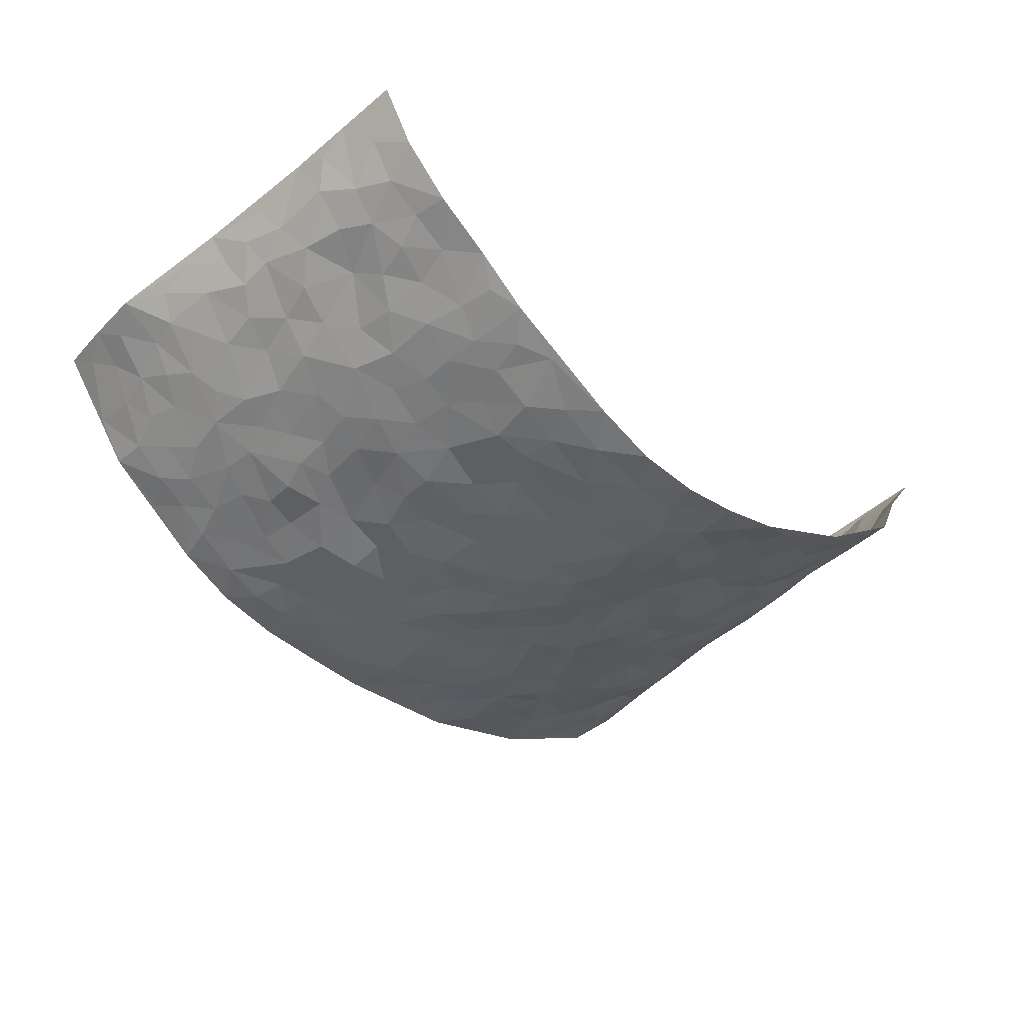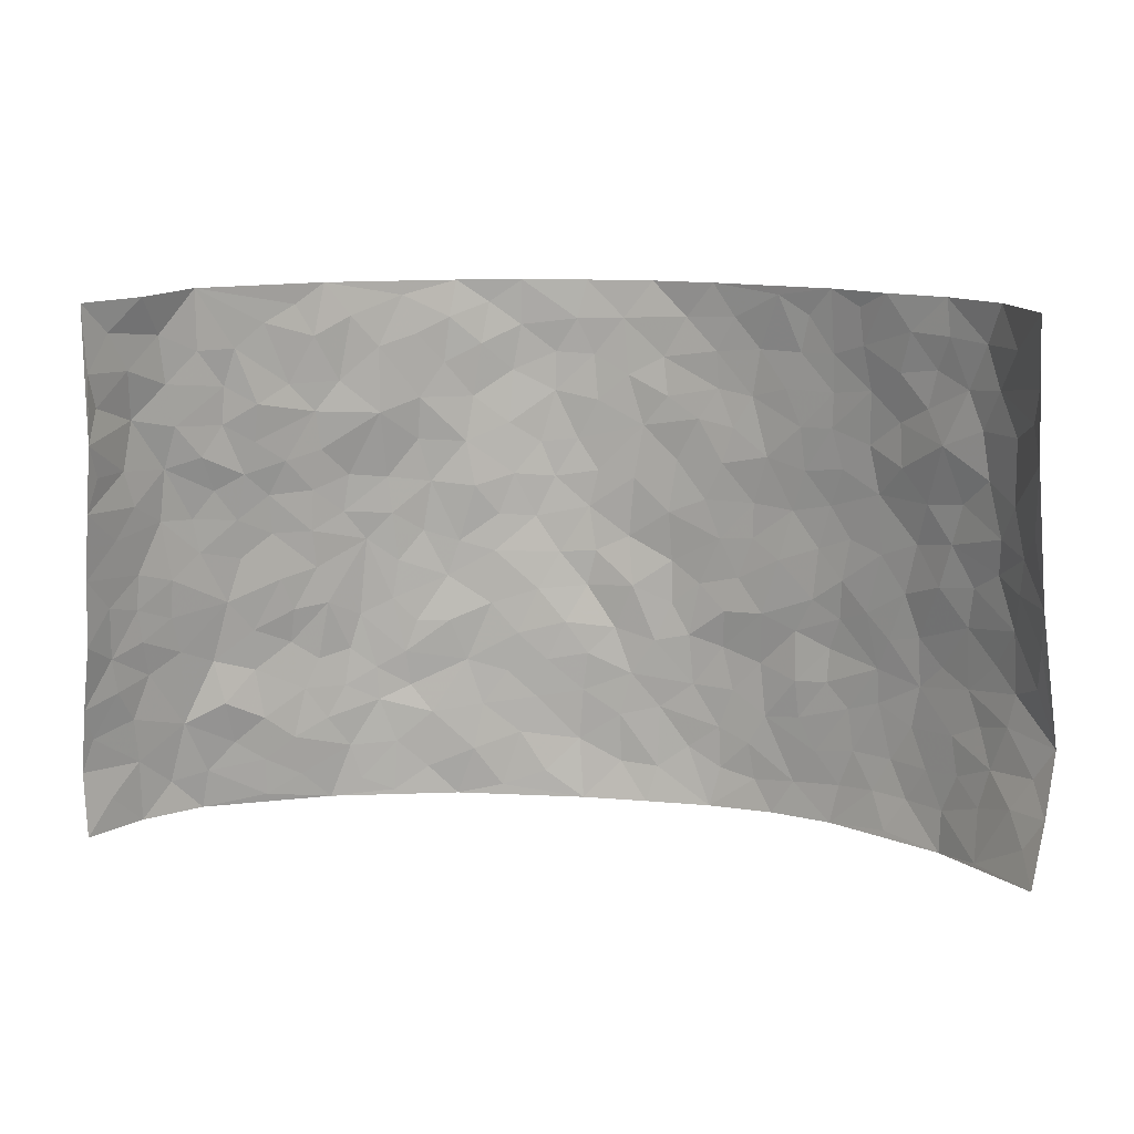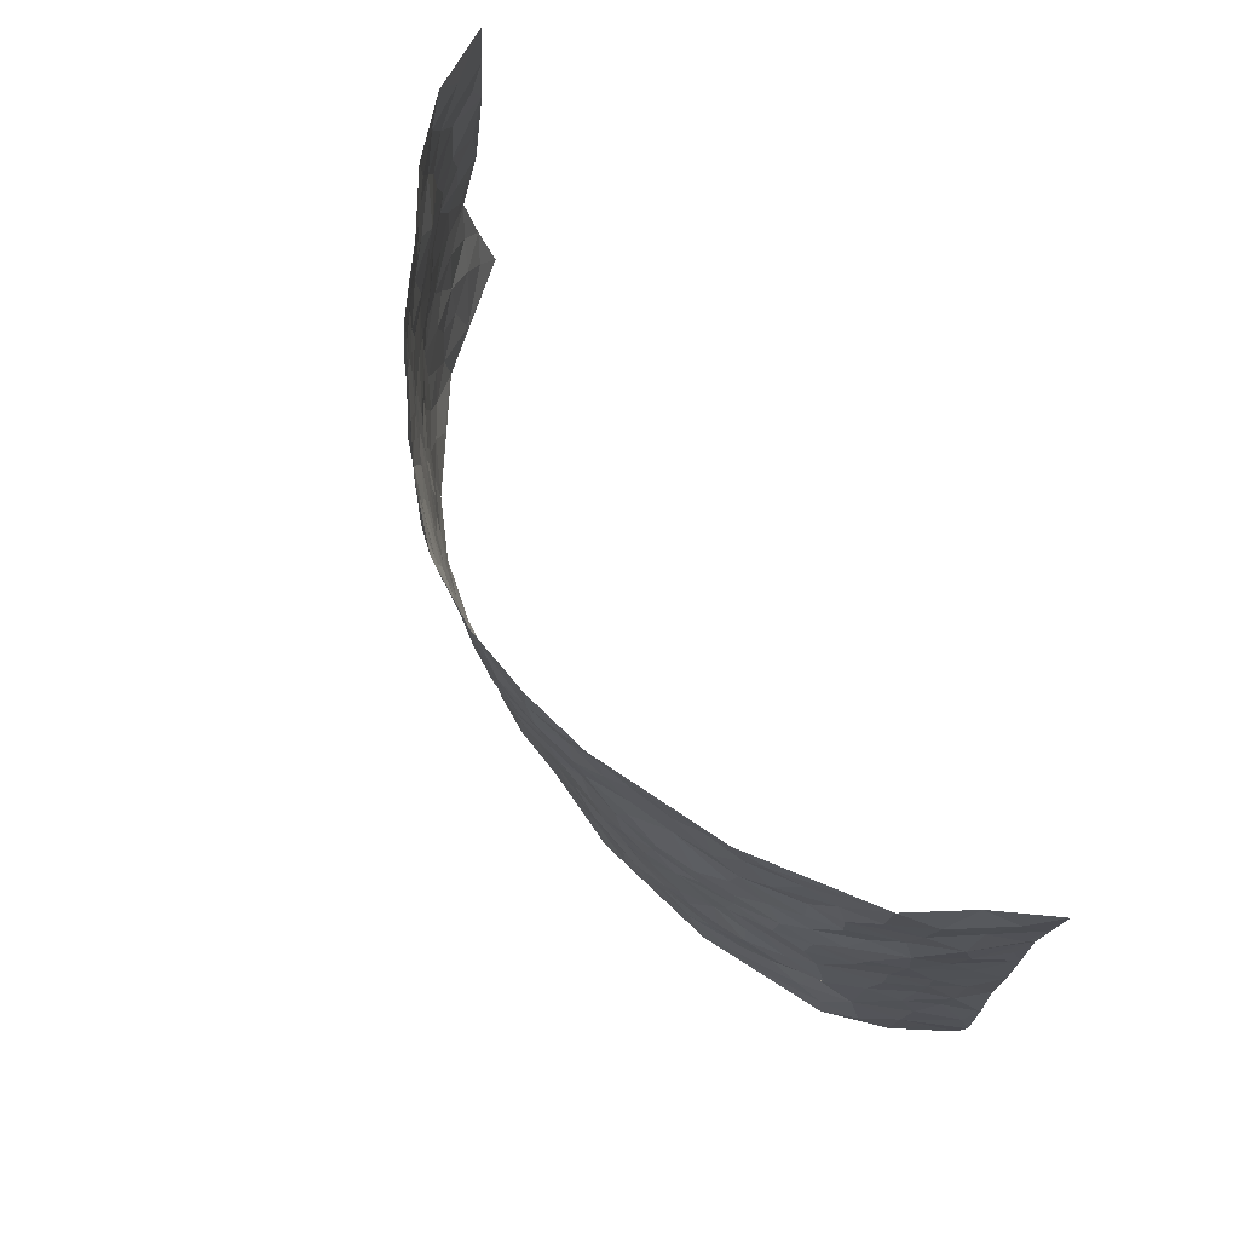
<metadata>
{"format":"obj","ext":"obj","renderer":"f3d","projection":"perspective","resolution":1024,"background":"white","views":[{"elev":-41.1,"azim":136.1,"up":"+Z"},{"elev":12.9,"azim":8.8,"up":"+Y"},{"elev":76.5,"azim":-121.5,"up":"+Y"}]}
</metadata>
<code>
v -0.862 0.0007843 0.2531
v -0.7992 0.9906 0.3257
v 0.8338 0.01506 0.3026
v 0.8042 1 0.3178
v -0.7273 0.3924 0.1343
v -0.8263 0.4946 0.292
v -0.7684 0.3566 0.1796
v 0.002086 -0.001795 -0.1229
v -0.8517 0.2484 0.2681
v -0.8102 0.3358 0.2292
v -0.7047 0.004501 0.06406
v -0.8664 0.1255 0.2537
v -0.6732 0.294 0.06415
v -0.7932 0.004411 0.1512
v -0.7663 0.2891 0.1586
v -0.4817 0.001525 -0.04493
v -0.8473 0.1876 0.2434
v -0.2902 0.165 -0.09927
v -0.7186 0.3227 0.1138
v -0.7915 0.1217 0.162
v -0.8291 0.06497 0.2104
v -0.7503 0.06697 0.1069
v -0.6438 0.1296 0.04139
v -0.6913 0.0777 0.06422
v -0.7926 0.2079 0.1783
v -0.8065 0.2687 0.2148
v -0.7229 0.1795 0.09889
v -0.6533 0.2114 0.0627
v -0.7665 0.4861 0.1918
v -0.8336 0.3702 0.2835
v -0.665 0.9979 0.1183
v -0.5213 0.2229 -0.0222
v 0.2641 0.1547 -0.1152
v -0.8009 0.7422 0.3149
v -0.3618 0.3913 -0.08715
v -0.701 0.7515 0.1474
v -0.7113 0.8299 0.1618
v -0.5552 0.4424 0.004541
v -0.5694 0.6054 0.01722
v -0.466 0.9972 -0.02798
v -0.7975 0.6809 0.2888
v -0.622 0.5628 0.04967
v -0.3745 0.7523 -0.06489
v -0.4963 0.28 -0.03598
v -0.4502 0.2243 -0.05339
v -0.4828 0.1622 -0.03729
v -0.4346 0.6356 -0.05535
v -0.3599 0.5576 -0.08734
v 0.1674 0.4705 -0.1438
v -0.3314 0.2185 -0.09674
v -0.2074 0.6071 -0.1259
v -0.3676 0.6273 -0.0856
v -0.2992 0.0552 -0.09721
v -0.5855 0.7098 0.04366
v -0.3894 0.1926 -0.07535
v -0.7614 0.6151 0.2088
v -0.03631 0.344 -0.1388
v 0.05936 0.3351 -0.1462
v 0.2956 0.4496 -0.108
v -0.09527 0.5468 -0.1556
v -0.1643 0.5522 -0.139
v 0.09268 0.6263 -0.1574
v -0.604 0.347 0.02526
v -0.6897 0.5737 0.1066
v -0.7939 0.8039 0.29
v -0.5406 0.1298 -0.00725
v -0.3626 0.011 -0.07726
v -0.7214 0.4651 0.1384
v -0.5905 0.1738 0.01977
v -0.5935 0.01941 0.0122
v -0.2435 -0.0002201 -0.1085
v -0.5932 0.08982 0.01462
v -0.5319 0.05373 -0.01729
v -0.4243 0.03676 -0.06069
v -0.4432 0.1034 -0.05587
v -0.7719 0.6825 0.2283
v -0.7975 0.8667 0.3127
v -0.6811 0.509 0.09649
v -0.0009684 0.9943 -0.1816
v -0.7229 0.6741 0.1528
v -0.5446 0.316 -0.01568
v -0.4934 0.4605 -0.02741
v 0.006627 0.5667 -0.1642
v -0.04872 0.4779 -0.1547
v 0.004188 0.4147 -0.1554
v -0.1219 0.125 -0.124
v -0.5376 0.6694 0.009722
v -0.7875 0.5582 0.2417
v -0.6664 0.6898 0.1094
v -0.441 0.296 -0.06098
v -0.606 0.2687 0.02053
v -0.4783 0.6873 -0.02413
v -0.1716 0.4811 -0.1327
v -0.2608 0.4326 -0.1189
v -0.6055 0.6488 0.04902
v -0.007976 0.1127 -0.138
v -0.4073 0.509 -0.07181
v -0.3395 0.2859 -0.09136
v -0.2388 0.5 -0.1241
v -0.1783 0.3791 -0.1269
v -0.8141 0.6179 0.3039
v -0.6542 0.6227 0.08103
v -0.7333 0.5783 0.1553
v -0.3572 0.1084 -0.08122
v -0.4997 0.532 -0.02027
v -0.644 0.4068 0.05527
v -0.1276 0.3208 -0.1291
v -0.1473 0.2461 -0.1271
v -0.4955 0.6102 -0.02073
v 0.1092 0.7255 -0.1605
v -0.001029 0.2108 -0.1386
v -0.07044 0.2698 -0.133
v 0.007443 0.284 -0.1386
v -0.4215 0.3622 -0.06861
v -0.1942 0.1806 -0.1178
v -0.6201 0.4885 0.03979
v -0.5351 0.3812 -0.01003
v -0.4756 0.3907 -0.03621
v -0.3053 0.5213 -0.1104
v -0.2554 0.3471 -0.1086
v -0.3506 0.4651 -0.09239
v -0.2245 0.2678 -0.1186
v -0.08884 0.4073 -0.1394
v -0.5676 0.5311 0.009147
v -0.09021 0.195 -0.131
v -0.2109 0.09152 -0.1086
v -0.3935 0.2568 -0.07589
v -0.8047 0.4341 0.2416
v -0.7716 0.4189 0.1902
v 0.09271 0.4191 -0.1421
v 0.2122 0.2346 -0.1272
v 0.08385 0.5125 -0.1576
v 0.02035 0.4832 -0.1573
v 0.1681 0.3895 -0.14
v 0.7226 0.5036 0.1402
v 0.2211 0.431 -0.1301
v 0.2685 0.3119 -0.1198
v 0.1604 0.5636 -0.1425
v 0.1231 0.9949 -0.1749
v -0.2895 0.6168 -0.1124
v 0.4058 0.8813 -0.06022
v 0.4579 1.001 -0.02152
v -0.2113 0.7774 -0.137
v -0.0589 0.8595 -0.1759
v -0.3182 0.3459 -0.09839
v -0.4455 0.5648 -0.05145
v -0.0721 0.04959 -0.1216
v -0.1564 0.0194 -0.115
v 0.125 -0.001168 -0.1158
v 0.01344 0.8559 -0.1767
v -0.01642 0.6954 -0.1723
v 0.4162 0.1974 -0.06016
v 0.3416 0.2894 -0.09604
v 0.5608 0.5305 0.02036
v 0.5042 0.5499 -0.01674
v 0.4492 0.1365 -0.04722
v 0.5092 0.2299 -0.01923
v 0.4074 0.3625 -0.06516
v 0.02334 0.6364 -0.166
v -0.05928 0.6232 -0.1649
v -0.1451 0.7261 -0.151
v -0.08668 0.6891 -0.1643
v -0.06022 0.7864 -0.1724
v -0.1354 0.6293 -0.1475
v 0.02131 0.7703 -0.1709
v 0.2388 0.9966 -0.1342
v -0.01914 0.9225 -0.1759
v -0.2623 0.8431 -0.1164
v -0.1953 0.8768 -0.1386
v -0.3054 0.778 -0.09738
v -0.2409 0.9954 -0.1322
v -0.224 0.6924 -0.1279
v -0.3113 0.6982 -0.1029
v -0.1396 0.8256 -0.1615
v -0.1217 0.9945 -0.1631
v 0.2154 0.7442 -0.1345
v 0.174 0.6641 -0.1468
v 0.3229 0.5945 -0.1013
v 0.2593 0.5211 -0.1179
v 0.262 0.6643 -0.1174
v 0.4079 0.7455 -0.05764
v 0.3464 0.6839 -0.08782
v 0.2813 0.732 -0.1154
v 0.06896 0.9255 -0.175
v 0.07923 0.8198 -0.1679
v 0.1462 0.8551 -0.1633
v 0.247 0.8713 -0.132
v 0.3165 0.7921 -0.1083
v 0.2302 0.5934 -0.1266
v -0.7542 0.8629 0.2341
v -0.6304 0.816 0.07675
v -0.7599 0.7718 0.2123
v -0.7251 0.9923 0.2266
v -0.7729 0.934 0.2722
v -0.7165 0.9196 0.174
v -0.6662 0.8847 0.1137
v -0.5627 0.9287 0.03865
v -0.6098 0.8849 0.07056
v -0.6357 0.7451 0.07743
v -0.5276 0.8134 0.009945
v -0.5768 0.7803 0.0479
v -0.4836 0.8999 -0.01275
v -0.3749 0.8765 -0.06515
v -0.5136 0.9596 0.003098
v -0.4445 0.8148 -0.03845
v -0.4217 0.9351 -0.04454
v -0.334 0.9702 -0.08911
v -0.4861 0.7598 -0.0155
v -0.3094 0.8985 -0.09475
v -0.2518 0.9277 -0.1195
v 0.1552 0.7825 -0.1526
v 0.2521 0.8023 -0.1301
v 0.1885 0.9306 -0.1576
v 0.3788 0.8129 -0.07347
v 0.3297 0.8804 -0.1024
v 0.3621 0.983 -0.07322
v 0.281 0.9367 -0.1179
v 0.419 0.9497 -0.05014
v 0.3718 0.4933 -0.07547
v 0.322 0.528 -0.1004
v 0.467 0.6063 -0.03665
v 0.4176 0.6657 -0.05663
v 0.3966 0.5886 -0.07053
v 0.3528 0.189 -0.08735
v 0.4718 0.3372 -0.04211
v 0.4464 0.5238 -0.04723
v 0.3423 0.3874 -0.08606
v -0.124 0.9105 -0.1645
v -0.182 0.9542 -0.15
v 0.3215 0.1316 -0.09508
v 0.5811 0.01859 0.03977
v 0.2031 0.3302 -0.1301
v 0.2702 0.3831 -0.1113
v 0.564 0.2515 0.008702
v 0.6584 1.003 0.1215
v 0.8657 0.2584 0.2675
v 0.4672 0.814 -0.02674
v 0.6633 0.493 0.0977
v 0.4656 0.7491 -0.0286
v 0.8332 0.505 0.2923
v 0.6369 0.2985 0.05425
v 0.4912 0.4709 -0.02172
v 0.7203 0.3171 0.1253
v 0.5377 0.4189 0.004236
v 0.4799 0.004561 -0.02915
v 0.09241 0.2476 -0.1383
v 0.4958 0.07941 -0.02647
v 0.1368 0.3151 -0.1361
v 0.4087 0.2677 -0.05943
v 0.7868 0.2725 0.1958
v 0.6054 0.4665 0.04618
v 0.5576 0.08565 0.01278
v 0.4378 0.4275 -0.04899
v 0.5794 0.3757 0.02691
v 0.2895 0.2309 -0.1103
v 0.4676 0.2737 -0.03904
v 0.2682 0.07575 -0.1115
v 0.3685 0.001182 -0.07997
v 0.248 -0.0006236 -0.1067
v 0.205 0.1113 -0.1247
v 0.07123 0.1652 -0.1356
v 0.1482 0.1852 -0.1335
v 0.5893 0.1513 0.02597
v 0.7155 0.4294 0.1276
v 0.6953 0.2267 0.1094
v 0.6195 0.08471 0.05198
v 0.6332 0.3897 0.05657
v 0.6746 0.3444 0.08481
v 0.7985 0.3334 0.2015
v 0.6823 0.5737 0.1161
v 0.6525 0.1505 0.07519
v 0.7066 0.1556 0.1224
v 0.7648 0.3744 0.169
v 0.8312 0.3563 0.2479
v 0.7913 0.4456 0.2068
v 0.5606 0.3166 0.009842
v 0.7437 0.1131 0.1672
v 0.3343 0.06169 -0.09293
v 0.4094 0.06928 -0.06726
v 0.07376 0.07272 -0.1333
v 0.1458 0.06799 -0.1252
v 0.8135 0.7527 0.3073
v 0.6823 0.08437 0.1042
v 0.625 0.22 0.04805
v 0.8332 0.4306 0.2699
v 0.7956 0.5149 0.2307
v 0.7421 0.2568 0.1476
v 0.52 0.1512 -0.01462
v 0.6802 0.007186 0.112
v 0.4891 0.3972 -0.02926
v 0.8178 0.0748 0.2623
v 0.8523 0.1361 0.2828
v 0.7616 0.1876 0.1754
v 0.795 0.1346 0.2258
v 0.7409 0.01773 0.1852
v 0.8313 0.1965 0.2443
v 0.6233 0.5611 0.06171
v 0.6378 0.6379 0.08465
v 0.5542 0.6397 0.01737
v 0.7394 0.6984 0.1736
v 0.5871 0.7753 0.05023
v 0.8128 0.6294 0.2809
v 0.6985 0.6484 0.131
v 0.7628 0.6016 0.192
v 0.6598 0.7483 0.1231
v 0.7619 0.5372 0.1802
v 0.7997 0.5796 0.2409
v 0.7815 0.665 0.2249
v 0.5922 0.6961 0.05801
v 0.5344 0.727 0.009062
v 0.4868 0.6771 -0.01938
v 0.7503 0.8571 0.2011
v 0.6471 0.8761 0.1033
v 0.7257 0.7828 0.1672
v 0.7798 0.783 0.234
v 0.7003 0.8493 0.1479
v 0.8077 0.8765 0.3099
v 0.6332 0.8068 0.09255
v 0.8026 0.8148 0.2871
v 0.6655 0.9364 0.1262
v 0.7463 1.003 0.2081
v 0.5552 1.001 0.05378
v 0.7272 0.9309 0.1777
v 0.7732 0.9318 0.2517
v 0.5995 0.9385 0.07982
v 0.5179 0.9046 0.01423
v 0.4653 0.8835 -0.02522
v 0.5096 0.9725 0.01285
v 0.5343 0.825 0.01539
v 0.5837 0.8642 0.06115
f 29 6 128
f 12 21 20
f 26 10 9
f 55 45 46
f 27 19 15
f 26 9 17
f 101 6 88
f 12 1 21
f 7 15 19
f 125 86 96
f 84 123 85
f 129 29 128
f 25 27 15
f 12 20 17
f 73 75 66
f 22 14 11
f 26 17 25
f 9 12 17
f 25 15 26
f 5 129 7
f 52 146 48
f 55 18 50
f 7 19 5
f 20 27 25
f 124 82 105
f 41 76 34
f 20 14 22
f 14 20 21
f 14 21 1
f 24 22 11
f 24 27 22
f 72 66 69
f 69 32 91
f 70 24 11
f 24 23 27
f 17 20 25
f 27 20 22
f 10 15 7
f 10 26 15
f 23 28 27
f 27 13 19
f 28 23 69
f 13 27 28
f 119 121 94
f 10 7 129
f 6 30 128
f 9 10 30
f 36 192 80
f 80 102 89
f 118 81 44
f 64 103 78
f 115 126 86
f 45 32 46
f 91 63 13
f 129 68 29
f 95 87 54
f 95 54 199
f 202 40 204
f 82 97 105
f 29 88 6
f 18 55 104
f 148 126 71
f 38 82 124
f 50 18 122
f 117 82 38
f 5 19 106
f 82 117 118
f 80 64 102
f 127 45 55
f 194 77 190
f 98 35 114
f 39 124 105
f 127 50 98
f 106 19 13
f 66 75 46
f 39 95 42
f 63 117 38
f 95 89 102
f 101 56 76
f 51 140 99
f 18 53 126
f 62 83 132
f 45 127 90
f 112 113 57
f 103 29 68
f 130 85 58
f 109 39 105
f 35 94 121
f 113 246 58
f 151 165 163
f 120 100 94
f 114 127 98
f 192 190 65
f 95 39 87
f 36 191 37
f 67 104 74
f 56 101 88
f 13 63 106
f 192 34 76
f 268 241 243
f 108 115 125
f 93 84 60
f 133 84 85
f 156 288 157
f 101 76 41
f 80 103 64
f 105 97 146
f 99 61 51
f 92 109 47
f 125 96 111
f 158 227 153
f 75 104 55
f 69 66 32
f 81 91 32
f 106 78 68
f 42 64 78
f 77 34 65
f 24 70 72
f 75 73 16
f 16 71 67
f 2 34 77
f 13 28 91
f 103 56 88
f 56 80 76
f 72 69 23
f 11 16 70
f 16 73 70
f 16 67 74
f 115 18 126
f 24 72 23
f 73 72 70
f 16 74 75
f 72 73 66
f 32 45 44
f 84 83 60
f 66 46 32
f 78 106 116
f 117 63 81
f 67 53 104
f 103 68 78
f 69 91 28
f 36 80 89
f 106 38 116
f 106 68 5
f 81 118 117
f 62 132 138
f 32 44 81
f 53 67 71
f 57 58 85
f 123 100 107
f 93 60 61
f 33 230 224
f 8 96 147
f 132 133 130
f 140 48 119
f 93 100 123
f 122 98 50
f 164 60 160
f 53 71 126
f 125 112 108
f 193 194 195
f 75 55 46
f 63 91 81
f 56 103 80
f 196 198 31
f 18 104 53
f 121 48 97
f 38 106 63
f 118 97 82
f 97 35 121
f 51 172 140
f 130 134 49
f 87 39 109
f 288 252 263
f 97 114 35
f 47 43 92
f 57 113 58
f 248 130 58
f 34 101 41
f 114 90 127
f 116 124 42
f 145 94 35
f 118 114 97
f 167 79 175
f 98 145 35
f 85 123 57
f 43 47 52
f 199 36 89
f 42 78 116
f 159 83 62
f 88 29 103
f 74 104 75
f 118 44 90
f 173 140 172
f 42 95 102
f 190 192 37
f 65 190 77
f 89 95 199
f 125 111 112
f 92 87 109
f 18 115 122
f 177 180 176
f 112 57 107
f 109 105 146
f 93 94 100
f 285 286 275
f 96 86 147
f 137 232 131
f 57 123 107
f 87 92 208
f 49 134 136
f 132 130 49
f 161 164 162
f 50 127 55
f 122 108 107
f 122 107 100
f 48 140 52
f 118 90 114
f 99 119 94
f 123 84 93
f 36 37 192
f 48 121 119
f 120 122 100
f 39 42 124
f 38 124 116
f 248 58 246
f 44 45 90
f 98 122 120
f 146 52 47
f 94 93 99
f 168 209 170
f 212 183 188
f 202 197 200
f 42 102 64
f 107 108 112
f 99 93 61
f 8 280 96
f 112 111 113
f 125 115 86
f 115 108 122
f 128 30 10
f 5 68 129
f 10 129 128
f 132 49 138
f 83 84 133
f 130 133 85
f 83 133 132
f 248 134 130
f 156 152 224
f 151 110 165
f 212 186 211
f 153 224 249
f 254 251 244
f 246 261 262
f 225 158 249
f 49 136 179
f 185 184 150
f 214 188 181
f 181 188 182
f 161 163 174
f 143 170 172
f 110 211 185
f 184 79 167
f 174 228 169
f 62 110 159
f 163 150 144
f 210 169 229
f 170 143 168
f 176 211 110
f 98 120 145
f 94 145 120
f 48 146 97
f 109 146 47
f 148 86 126
f 147 86 148
f 71 8 148
f 8 147 148
f 244 276 254
f 232 136 134
f 174 143 161
f 60 83 160
f 163 162 151
f 159 160 83
f 261 281 262
f 259 281 149
f 219 220 59
f 246 113 111
f 33 255 131
f 157 256 152
f 137 255 153
f 230 278 279
f 262 260 33
f 154 155 242
f 131 255 137
f 248 131 232
f 281 280 149
f 259 258 278
f 220 179 59
f 159 151 160
f 162 160 151
f 164 61 60
f 228 174 144
f 144 174 163
f 159 110 151
f 161 172 164
f 186 184 185
f 161 162 163
f 61 164 51
f 160 162 164
f 187 217 213
f 150 163 165
f 205 202 200
f 79 184 139
f 170 43 173
f 174 169 143
f 161 143 172
f 167 144 150
f 176 180 183
f 172 170 173
f 223 226 221
f 185 150 165
f 99 140 119
f 207 206 203
f 172 51 164
f 43 52 173
f 173 52 140
f 167 175 228
f 228 229 169
f 210 168 169
f 177 110 62
f 189 138 179
f 62 138 177
f 136 232 233
f 181 182 222
f 150 184 167
f 178 180 189
f 49 179 138
f 177 138 189
f 180 178 182
f 178 179 220
f 307 308 304
f 222 223 221
f 215 187 188
f 176 183 212
f 187 213 186
f 214 215 188
f 185 211 186
f 237 181 239
f 182 188 183
f 110 185 165
f 216 215 141
f 211 176 212
f 182 183 180
f 176 110 177
f 213 184 186
f 178 189 179
f 177 189 180
f 195 190 37
f 197 198 200
f 195 194 190
f 34 192 65
f 80 192 76
f 37 196 195
f 194 2 77
f 193 2 194
f 196 37 191
f 31 193 195
f 198 196 191
f 31 195 196
f 199 201 191
f 197 204 31
f 198 191 201
f 31 198 197
f 201 199 54
f 36 199 191
f 54 208 201
f 208 43 205
f 208 54 87
f 198 201 200
f 206 205 203
f 43 170 203
f 210 207 209
f 40 202 206
f 31 204 40
f 197 202 204
f 208 205 200
f 43 203 205
f 205 206 202
f 203 209 207
f 171 40 207
f 40 206 207
f 208 200 201
f 43 208 92
f 170 209 203
f 168 143 169
f 207 210 171
f 168 210 209
f 188 187 212
f 212 187 186
f 166 139 213
f 184 213 139
f 237 214 181
f 215 214 141
f 216 141 218
f 213 217 166
f 142 166 216
f 217 216 166
f 187 215 217
f 216 217 215
f 237 141 214
f 142 216 218
f 223 222 182
f 179 136 59
f 223 220 219
f 267 238 251
f 237 327 141
f 223 182 178
f 158 290 253
f 220 223 178
f 59 233 227
f 233 59 136
f 248 246 131
f 153 249 158
f 251 254 267
f 223 219 226
f 111 261 246
f 297 251 238
f 276 256 157
f 167 228 144
f 229 228 175
f 175 171 229
f 229 171 210
f 260 257 33
f 265 271 272
f 266 289 283
f 269 243 250
f 249 224 152
f 266 283 271
f 227 233 137
f 253 227 158
f 325 313 320
f 135 264 275
f 310 329 239
f 270 298 297
f 249 256 225
f 275 273 269
f 311 222 221
f 155 154 299
f 234 276 157
f 310 311 299
f 222 239 181
f 221 226 155
f 266 263 252
f 242 290 244
f 264 273 275
f 273 264 243
f 242 244 154
f 276 290 225
f 288 234 157
f 240 282 302
f 275 286 306
f 225 290 158
f 234 263 284
f 241 254 276
f 233 232 137
f 137 153 227
f 264 135 238
f 244 251 154
f 260 259 257
f 227 253 219
f 33 224 255
f 154 297 299
f 240 302 307
f 297 154 251
f 264 268 243
f 253 226 219
f 271 284 263
f 277 294 293
f 290 242 253
f 241 234 284
f 59 227 219
f 242 155 226
f 252 245 231
f 157 152 156
f 257 230 33
f 152 256 249
f 278 230 257
f 262 33 131
f 224 153 255
f 259 278 257
f 134 248 232
f 230 279 224
f 96 261 111
f 261 96 280
f 280 281 261
f 246 262 131
f 252 247 245
f 268 267 241
f 283 277 272
f 288 247 252
f 275 274 285
f 295 291 294
f 267 268 264
f 263 234 288
f 309 310 299
f 290 276 244
f 283 272 271
f 267 254 241
f 265 243 241
f 236 240 285
f 297 238 270
f 303 305 298
f 241 276 234
f 221 155 299
f 272 277 293
f 250 243 287
f 286 285 240
f 284 271 265
f 271 263 266
f 295 3 291
f 225 256 276
f 241 284 265
f 289 266 231
f 3 292 291
f 321 235 323
f 293 294 296
f 279 278 258
f 245 279 258
f 279 156 224
f 260 281 259
f 280 8 149
f 262 281 260
f 231 266 252
f 267 264 238
f 306 304 270
f 283 289 295
f 243 269 273
f 236 269 250
f 294 292 296
f 274 236 285
f 269 274 275
f 250 287 293
f 245 289 231
f 236 274 269
f 156 279 247
f 242 226 253
f 247 279 245
f 243 265 287
f 288 156 247
f 265 272 293
f 296 292 236
f 293 287 265
f 295 294 277
f 277 283 295
f 236 250 296
f 289 3 295
f 292 294 291
f 293 296 250
f 300 304 308
f 325 320 235
f 329 330 326
f 270 304 303
f 270 303 298
f 309 305 301
f 135 306 270
f 299 297 298
f 298 309 299
f 238 135 270
f 300 314 305
f 303 300 305
f 304 306 307
f 300 303 304
f 282 319 315
f 322 325 235
f 275 306 135
f 307 306 286
f 240 307 286
f 308 307 302
f 302 282 308
f 308 282 315
f 305 309 298
f 310 309 301
f 310 301 329
f 310 239 311
f 222 311 239
f 299 311 221
f 319 312 315
f 312 323 316
f 301 305 318
f 305 314 316
f 300 308 315
f 316 314 312
f 312 314 315
f 315 314 300
f 323 312 324
f 316 313 318
f 282 4 317
f 330 313 325
f 4 321 324
f 235 320 323
f 282 317 319
f 312 319 317
f 326 325 322
f 316 320 313
f 316 318 305
f 142 218 327
f 327 218 141
f 316 323 320
f 324 312 317
f 4 324 317
f 321 323 324
f 318 313 330
f 328 326 322
f 326 327 329
f 329 327 237
f 326 328 327
f 322 142 328
f 327 328 142
f 329 237 239
f 301 318 330
f 326 330 325
f 330 329 301

</code>
